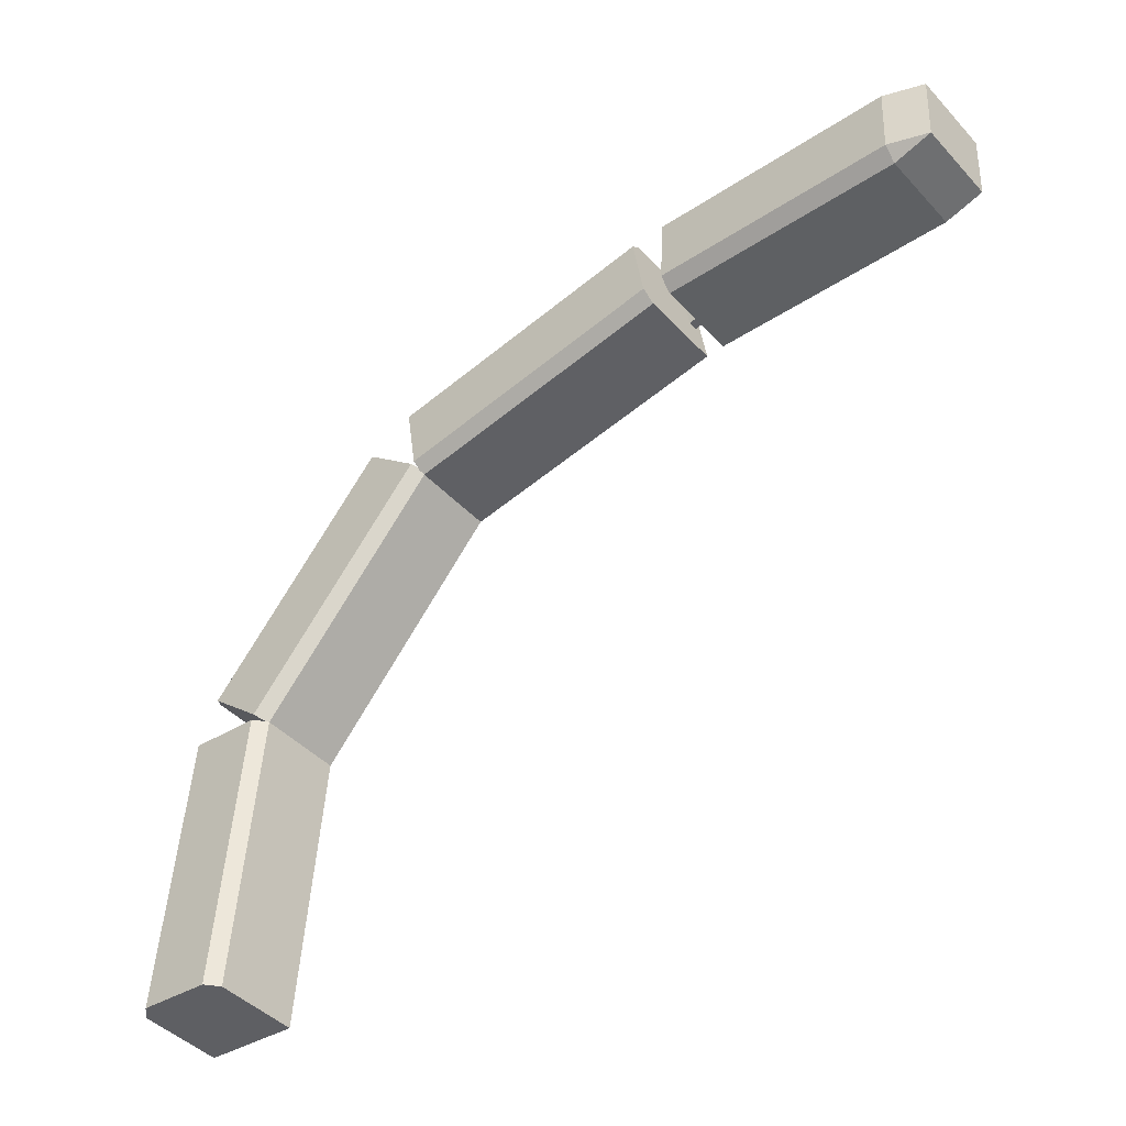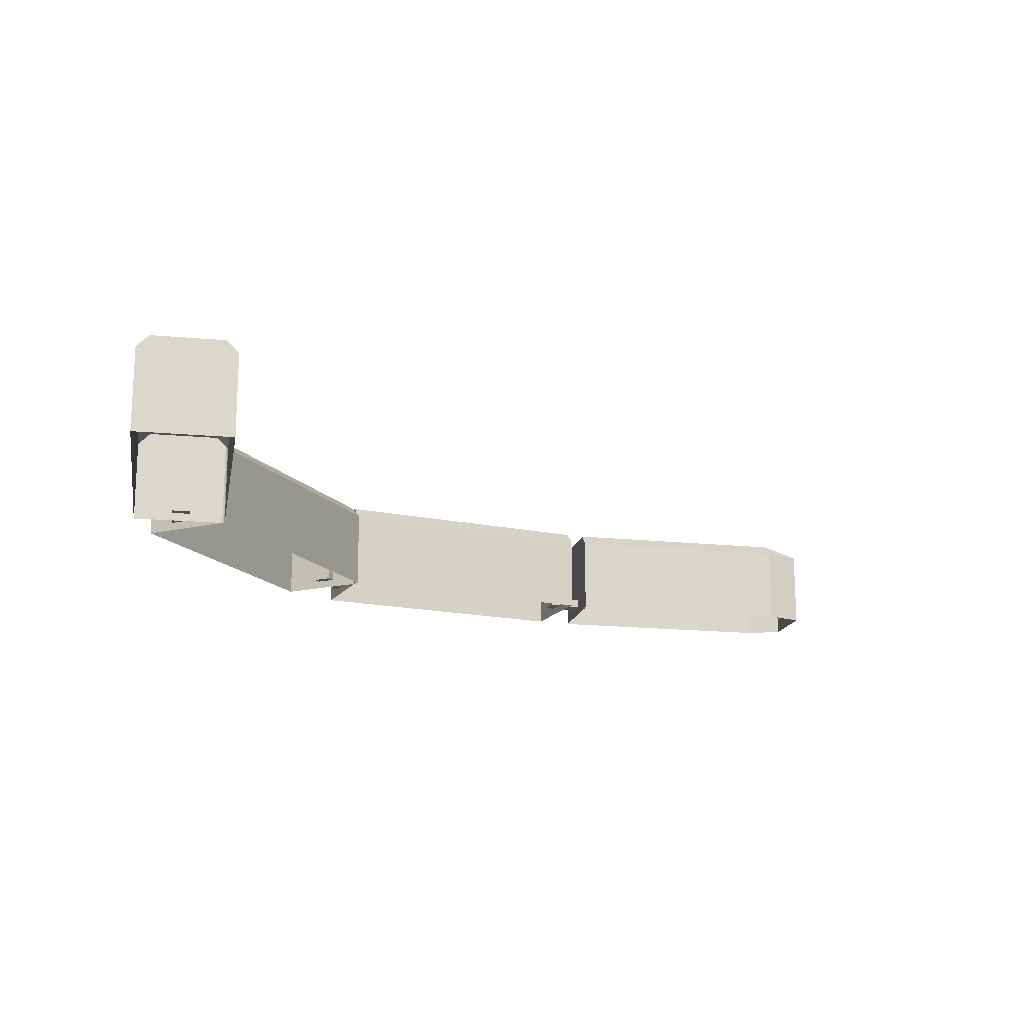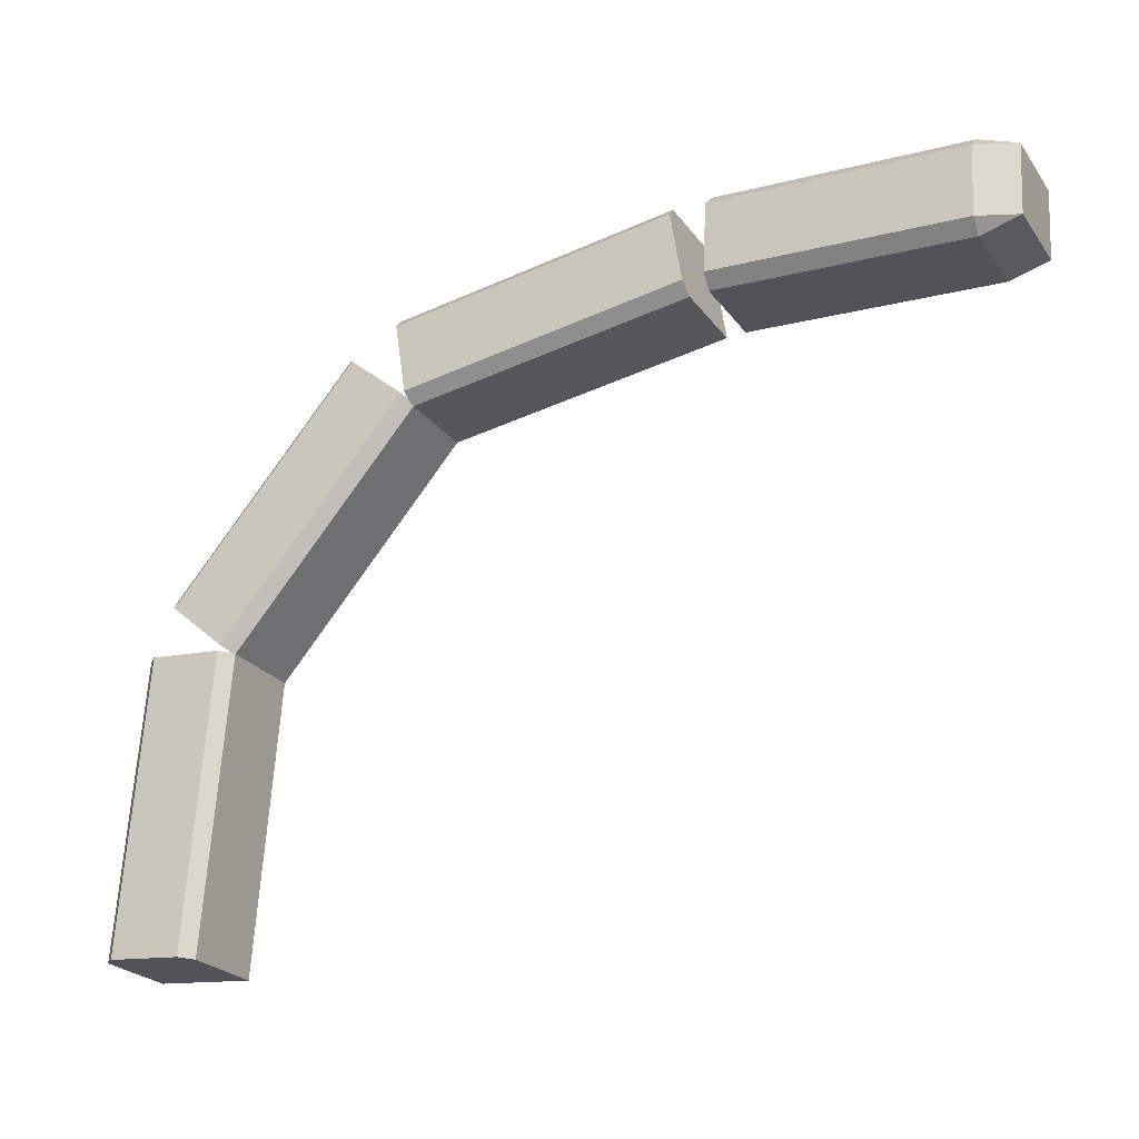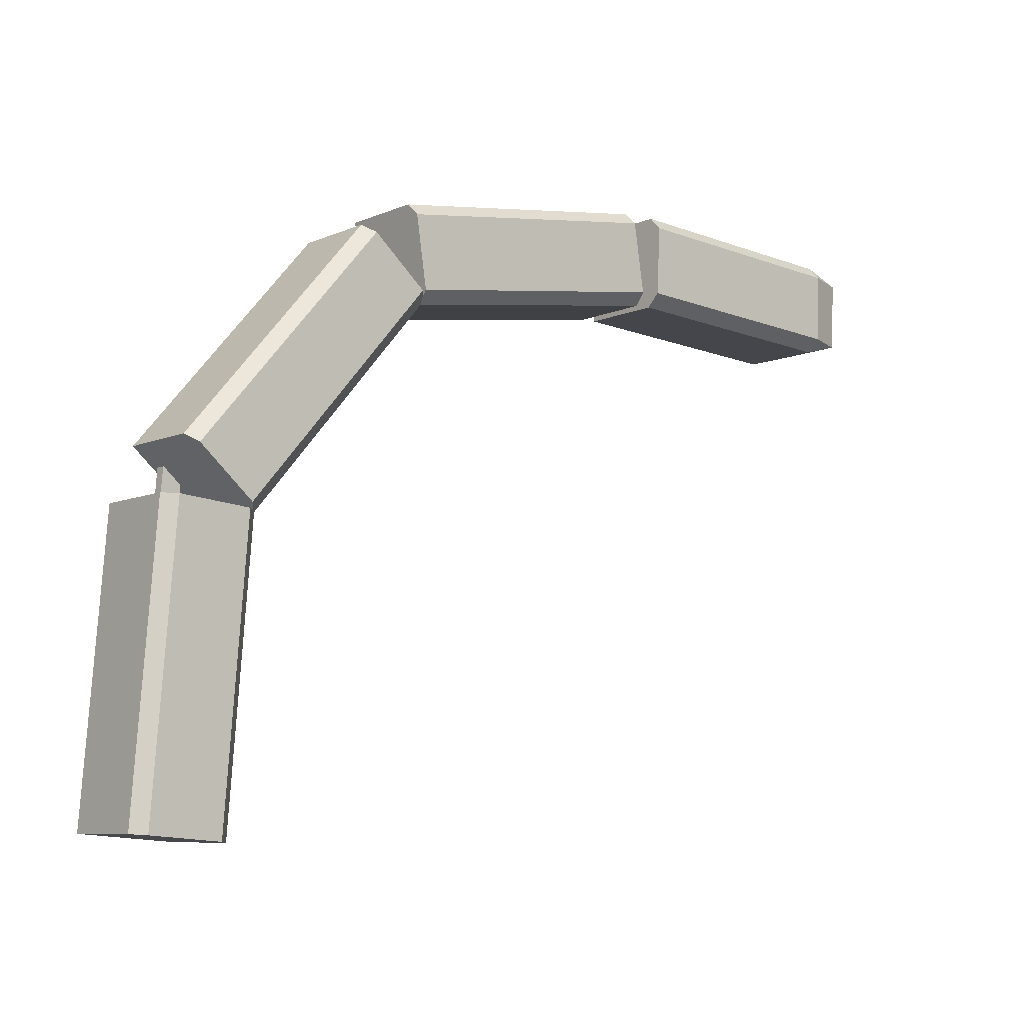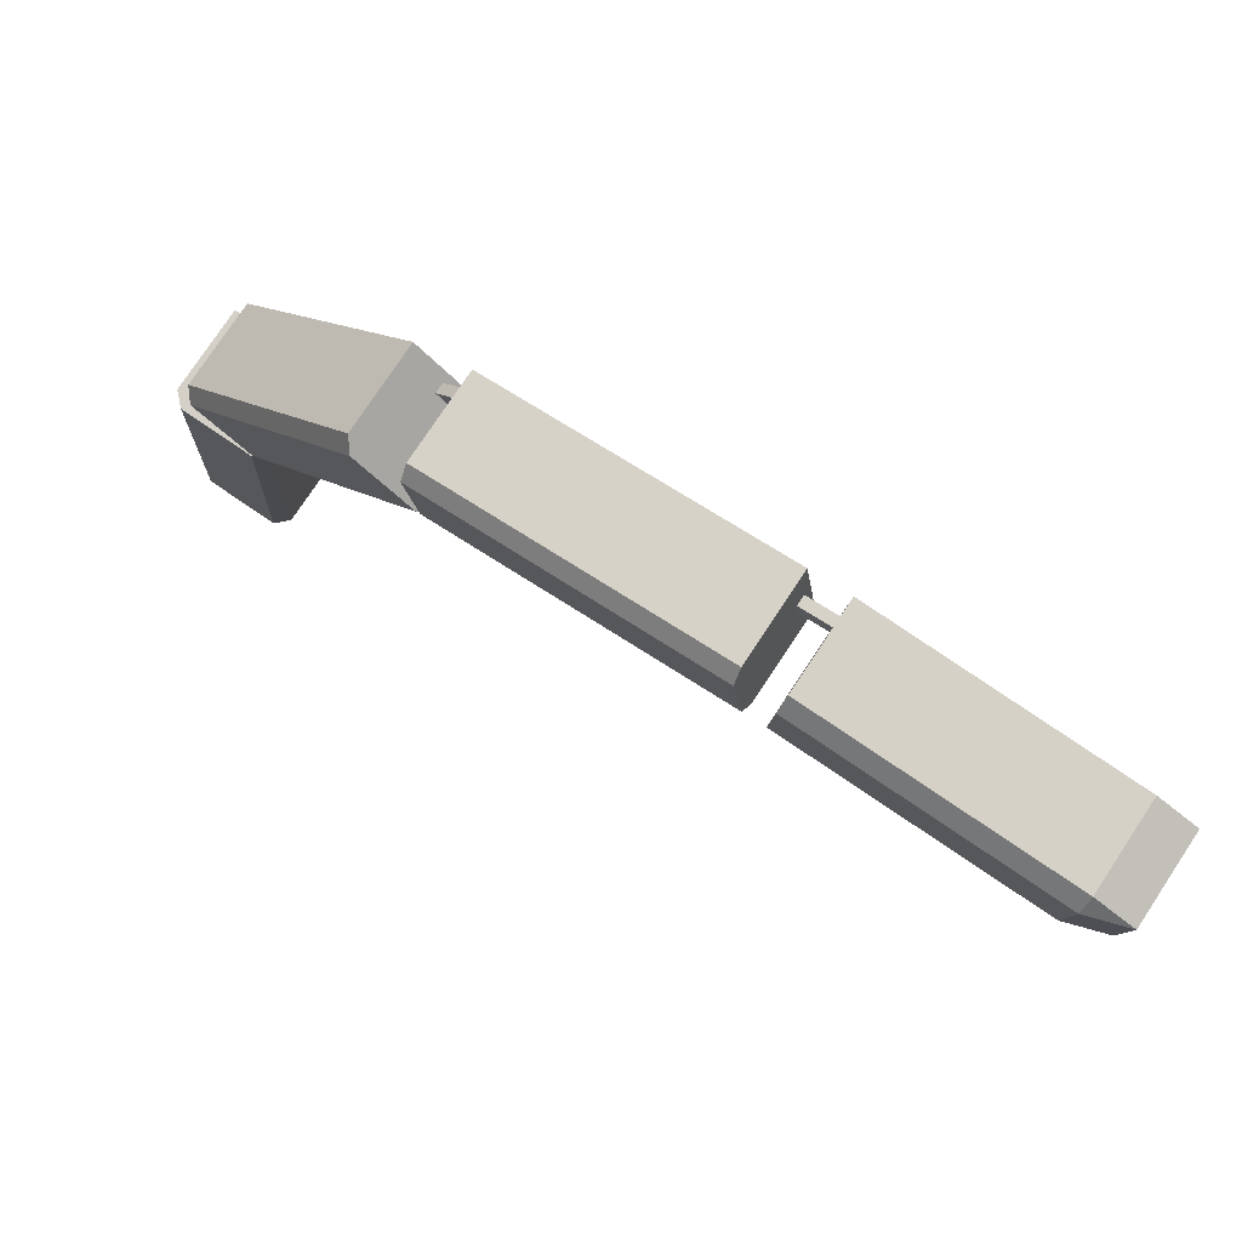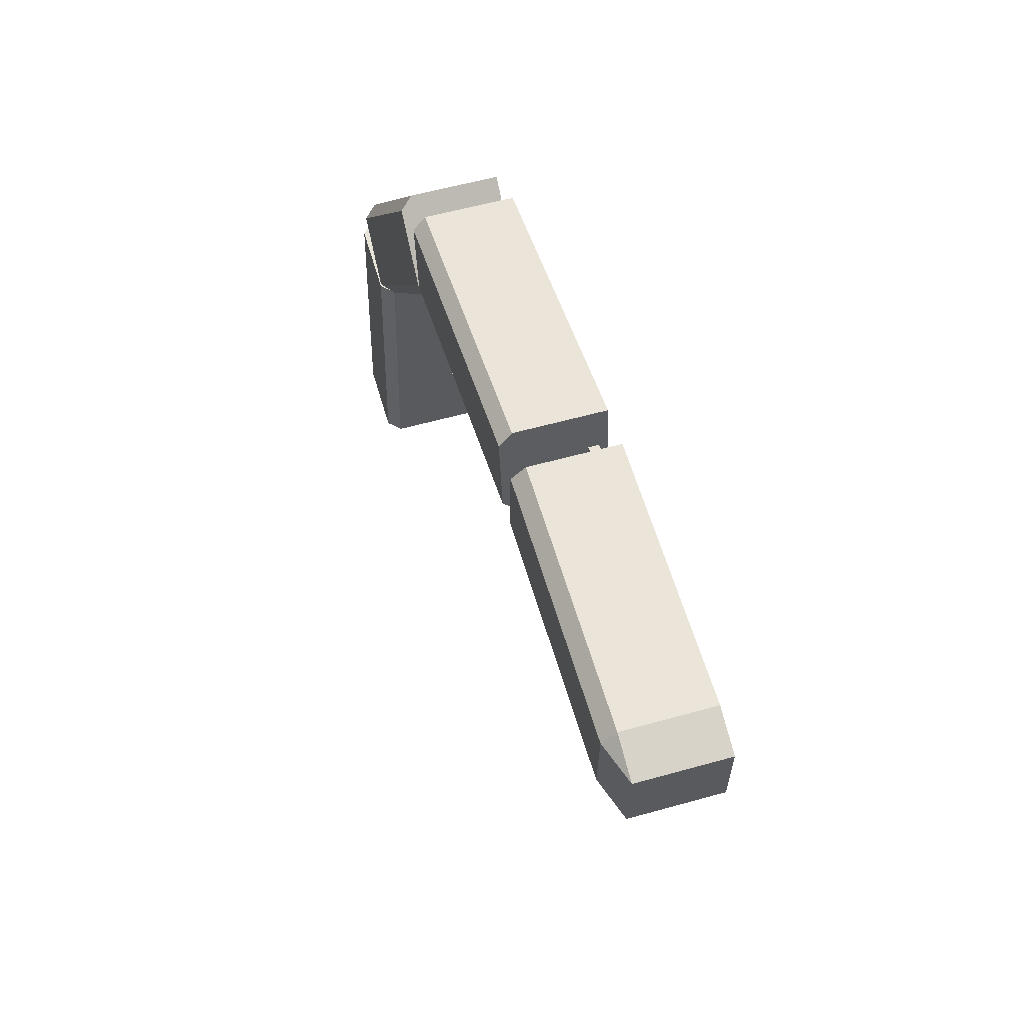
<metadata>
{"format":"obj","ext":"obj","renderer":"f3d","projection":"perspective","resolution":1024,"background":"white","views":[{"elev":-44.0,"azim":-140.7,"up":"+Z"},{"elev":-16.7,"azim":165.1,"up":"+Y"},{"elev":-23.8,"azim":-153.3,"up":"+Z"},{"elev":-8.2,"azim":139.4,"up":"+Z"},{"elev":78.3,"azim":-146.4,"up":"+Z"},{"elev":57.0,"azim":-106.3,"up":"+Z"}]}
</metadata>
<code>
o Cube.001
v -3.221 0.5123 14.53
v -3.18 0.5123 14.52
v -3.221 0.5993 14.53
v -3.18 0.6128 14.53
v -3.18 0.5993 14.52
v -2.921 0.5123 14.53
v -2.922 0.6128 14.55
v -2.921 0.5993 14.53
v -3.184 0.5123 14.62
v -3.224 0.5123 14.6
v -3.184 0.6128 14.61
v -3.224 0.5993 14.6
v -3.184 0.5993 14.62
v -2.926 0.5123 14.63
v -2.926 0.6128 14.62
v -2.926 0.5993 14.63
f 10 12 3 1
f 14 16 13 9
f 15 7 4 11
f 2 5 8 6
f 3 4 5
f 11 12 13
f 1 3 5 2
f 4 7 8 5
f 8 7 15 16 14 6
f 15 11 13 16
f 12 10 9 13
f 11 4 3 12
o Cube.008_Cube.007
v -2.902 0.5128 14.53
v -2.606 0.5128 14.49
v -2.887 0.5128 14.63
v -2.59 0.5128 14.58
v -2.9 0.6128 14.54
v -2.902 0.6003 14.53
v -2.606 0.6003 14.49
v -2.604 0.6128 14.5
v -2.887 0.6003 14.63
v -2.889 0.6128 14.62
v -2.592 0.6128 14.57
v -2.59 0.6003 14.58
f 27 24 21 26
f 20 28 25 19
f 21 24 23 22
f 27 26 25 28
f 17 22 23 18
f 24 27 28 20 18 23
f 22 17 19 25 26 21
o Cube.009_Cube.010
v -2.609 0.5128 14.49
v -2.415 0.5128 14.26
v -2.533 0.5128 14.55
v -2.339 0.5128 14.33
v -2.6 0.6128 14.5
v -2.609 0.6003 14.49
v -2.415 0.6003 14.26
v -2.405 0.6128 14.27
v -2.533 0.6003 14.55
v -2.543 0.6128 14.55
v -2.348 0.6128 14.32
v -2.339 0.6003 14.33
f 39 36 33 38
f 32 40 37 31
f 33 36 35 34
f 39 38 37 40
f 29 34 35 30
f 36 39 40 32 30 35
f 34 29 31 37 38 33
o Cube.011
v -2.415 0.5128 14.26
v -2.392 0.5128 13.96
v -2.316 0.5128 14.27
v -2.292 0.5128 13.97
v -2.403 0.6128 14.26
v -2.415 0.6003 14.26
v -2.392 0.6003 13.96
v -2.379 0.6128 13.96
v -2.316 0.6003 14.27
v -2.328 0.6128 14.27
v -2.304 0.6128 13.97
v -2.292 0.6003 13.97
f 51 48 45 50
f 44 52 49 43
f 45 48 47 46
f 51 50 49 52
f 41 46 47 42
f 48 51 52 44 42 47
f 46 41 43 49 50 45
o Cube.012
v -2.607 0.5215 14.54
v -2.607 0.5315 14.54
v -2.574 0.5215 14.51
v -2.574 0.5315 14.51
v -2.591 0.5215 14.56
v -2.591 0.5315 14.56
v -2.559 0.5215 14.52
v -2.559 0.5315 14.52
f 53 54 56 55
f 55 56 60 59
f 59 60 58 57
f 57 58 54 53
f 55 59 57 53
f 60 56 54 58
o Cube.013
v -2.38 0.5215 14.3
v -2.38 0.5315 14.3
v -2.376 0.5215 14.26
v -2.376 0.5315 14.26
v -2.36 0.5215 14.31
v -2.36 0.5315 14.31
v -2.356 0.5215 14.26
v -2.356 0.5315 14.26
f 61 62 64 63
f 63 64 68 67
f 67 68 66 65
f 65 66 62 61
f 63 67 65 61
f 68 64 62 66
o Cube
v -2.935 0.5215 14.58
v -2.935 0.5315 14.58
v -2.885 0.5215 14.57
v -2.885 0.5315 14.57
v -2.932 0.5215 14.6
v -2.932 0.5315 14.6
v -2.882 0.5215 14.59
v -2.882 0.5315 14.59
f 69 70 72 71
f 71 72 76 75
f 75 76 74 73
f 73 74 70 69
f 71 75 73 69
f 76 72 70 74

</code>
